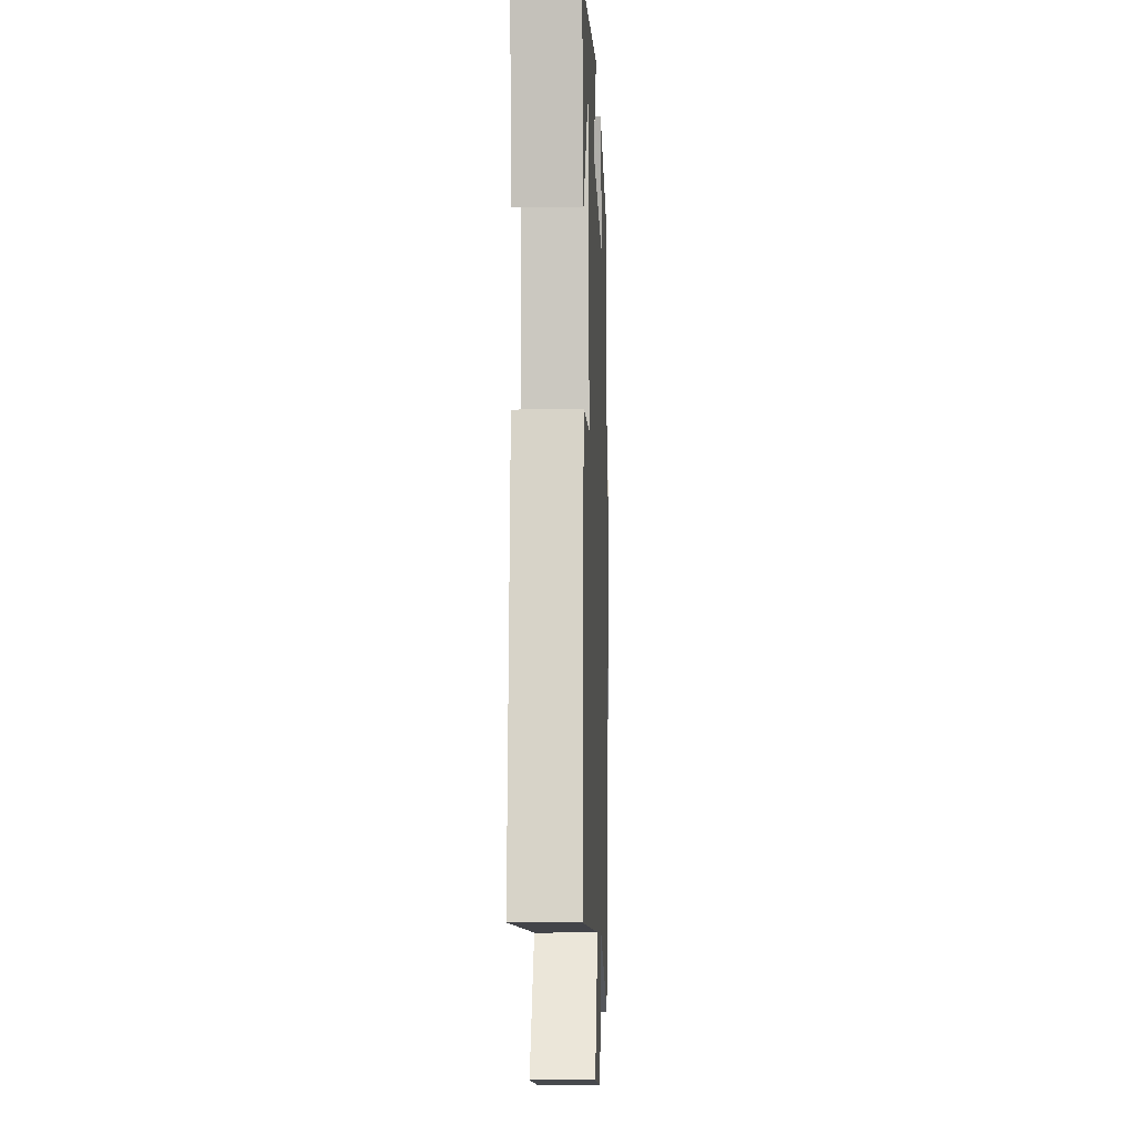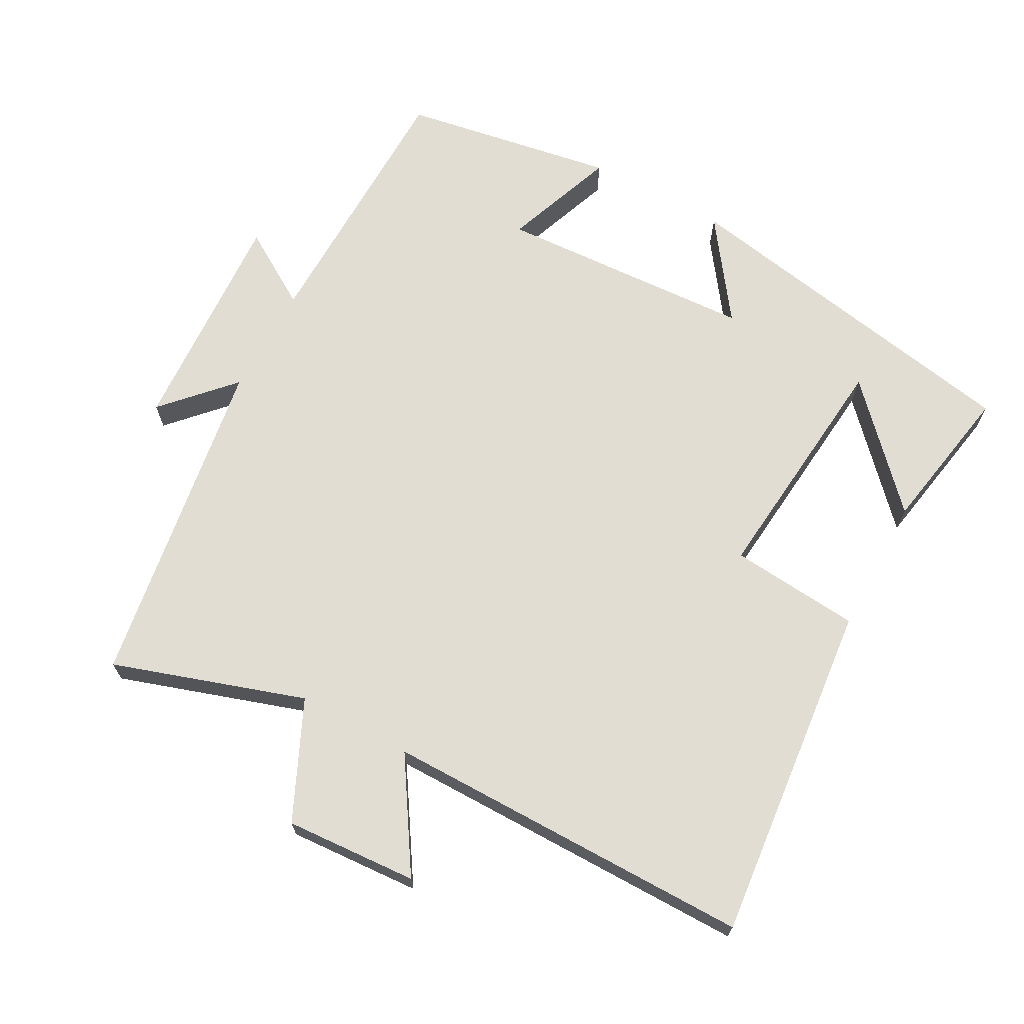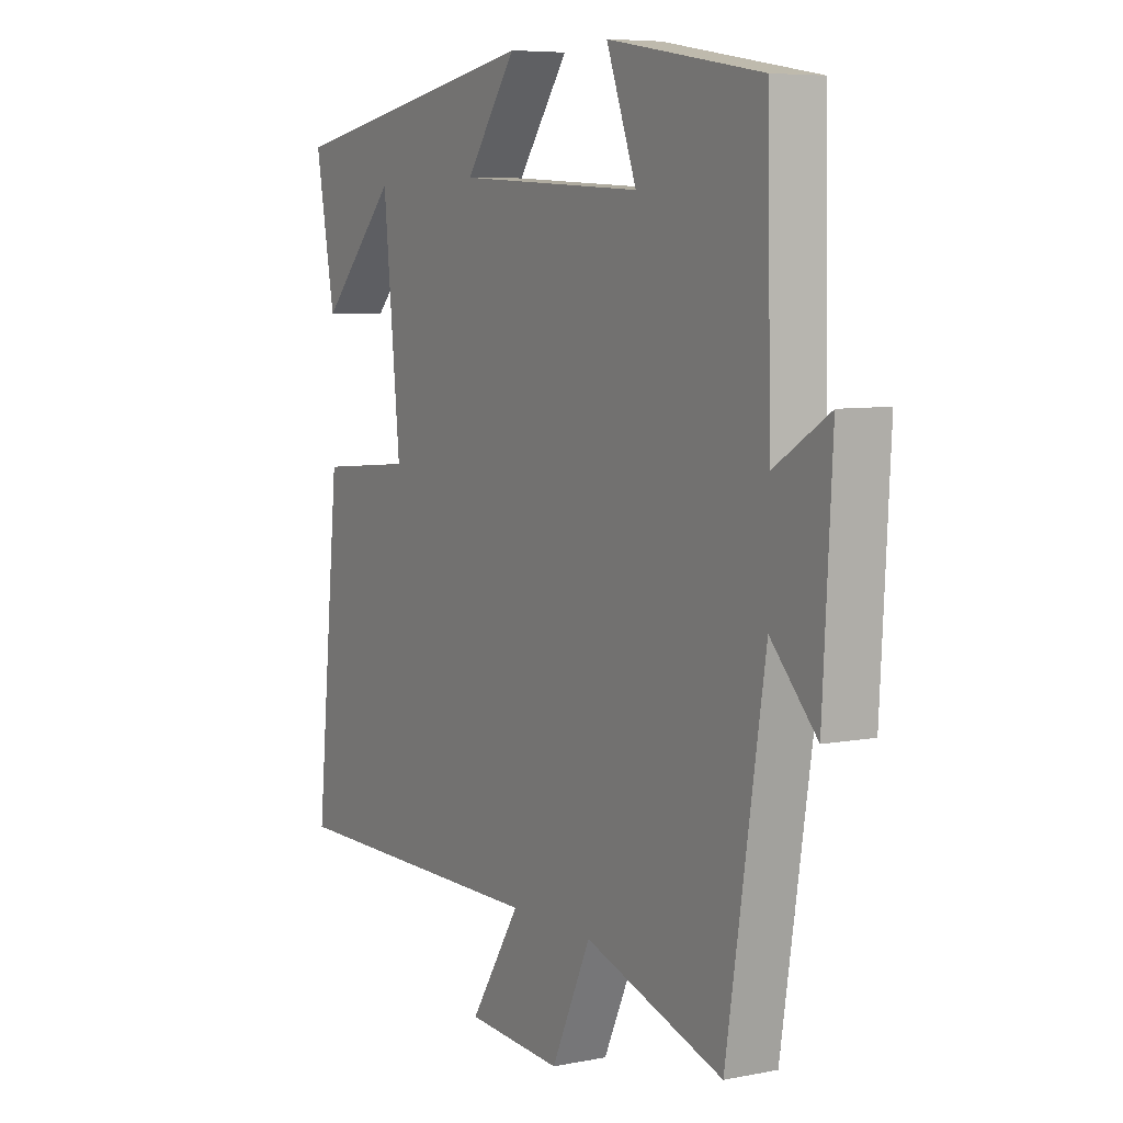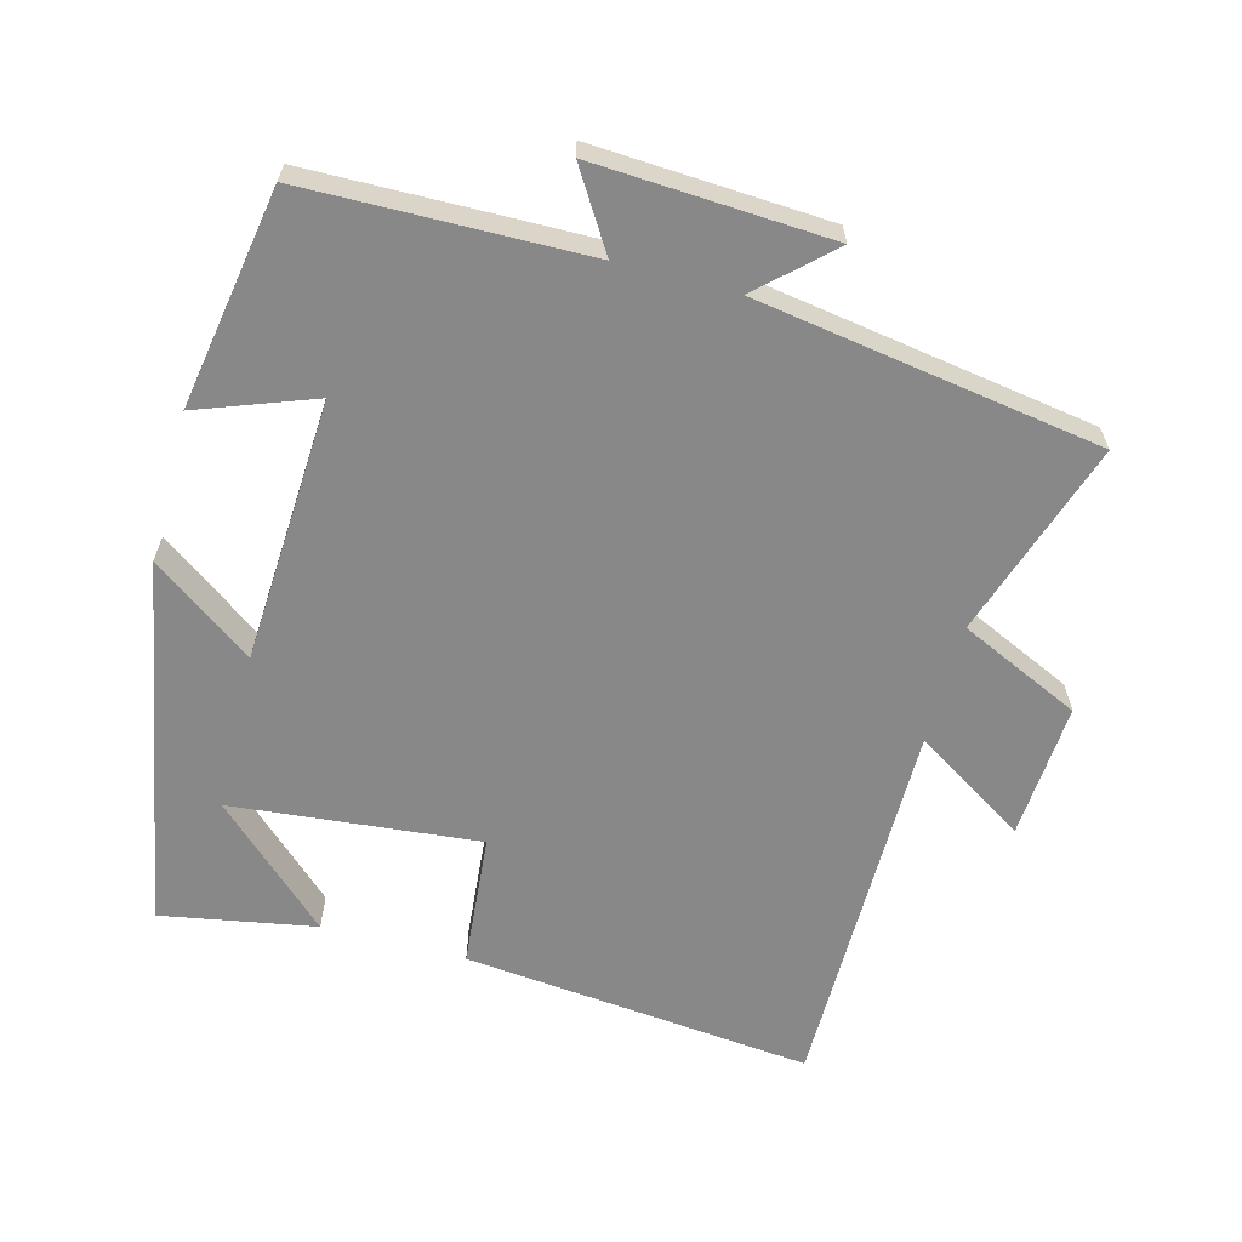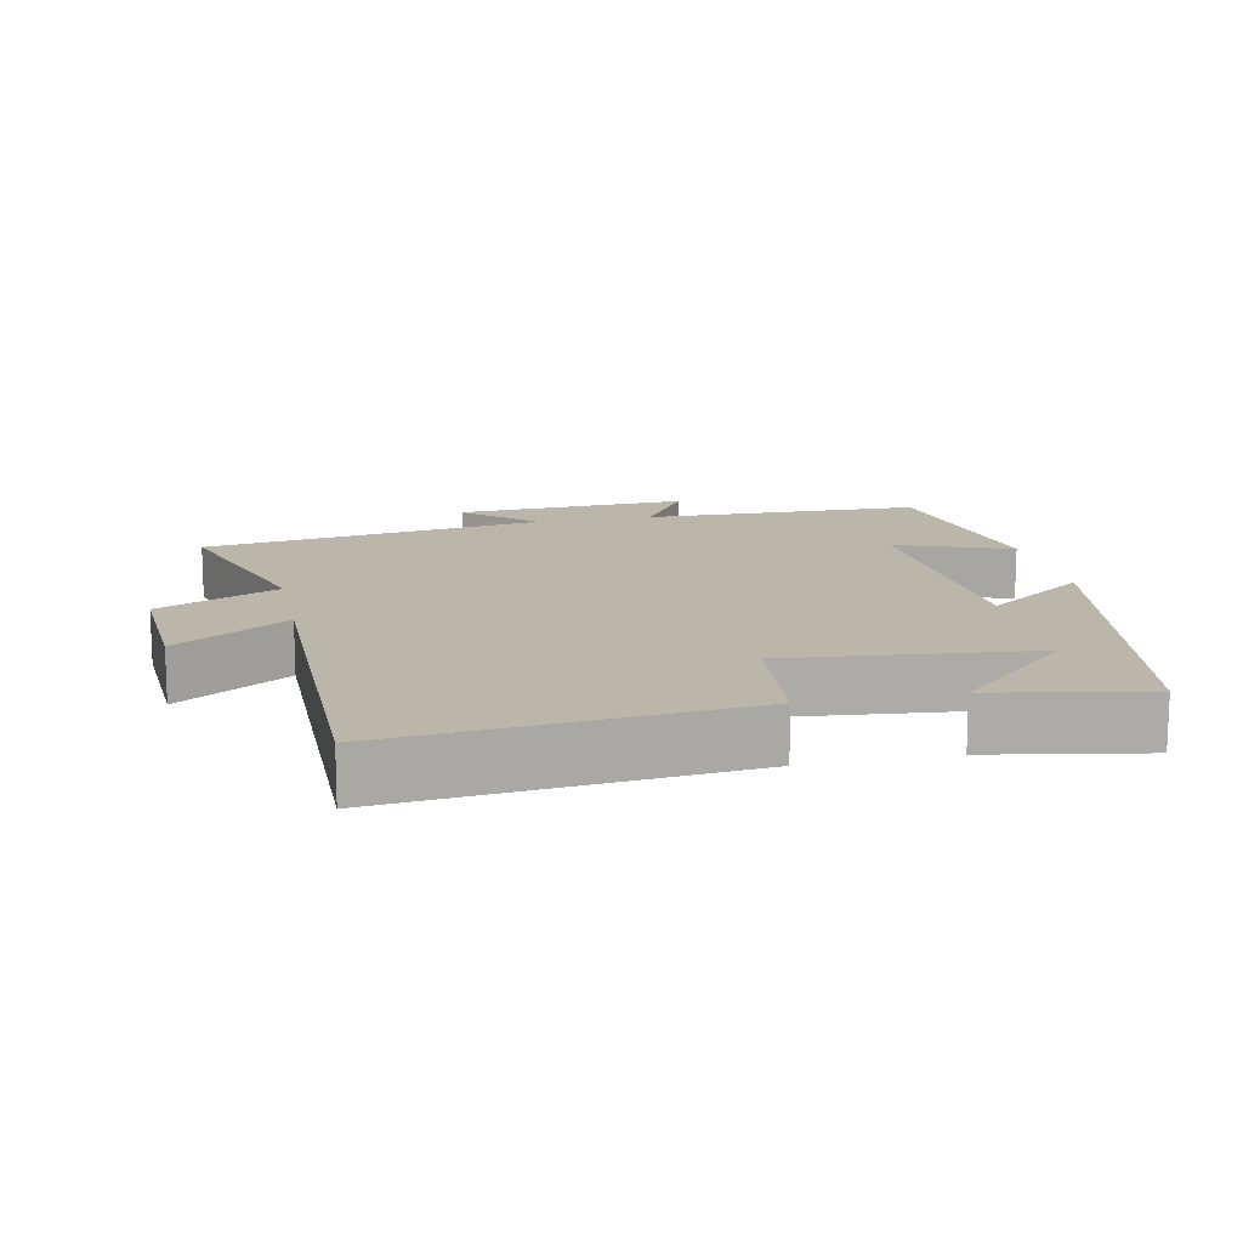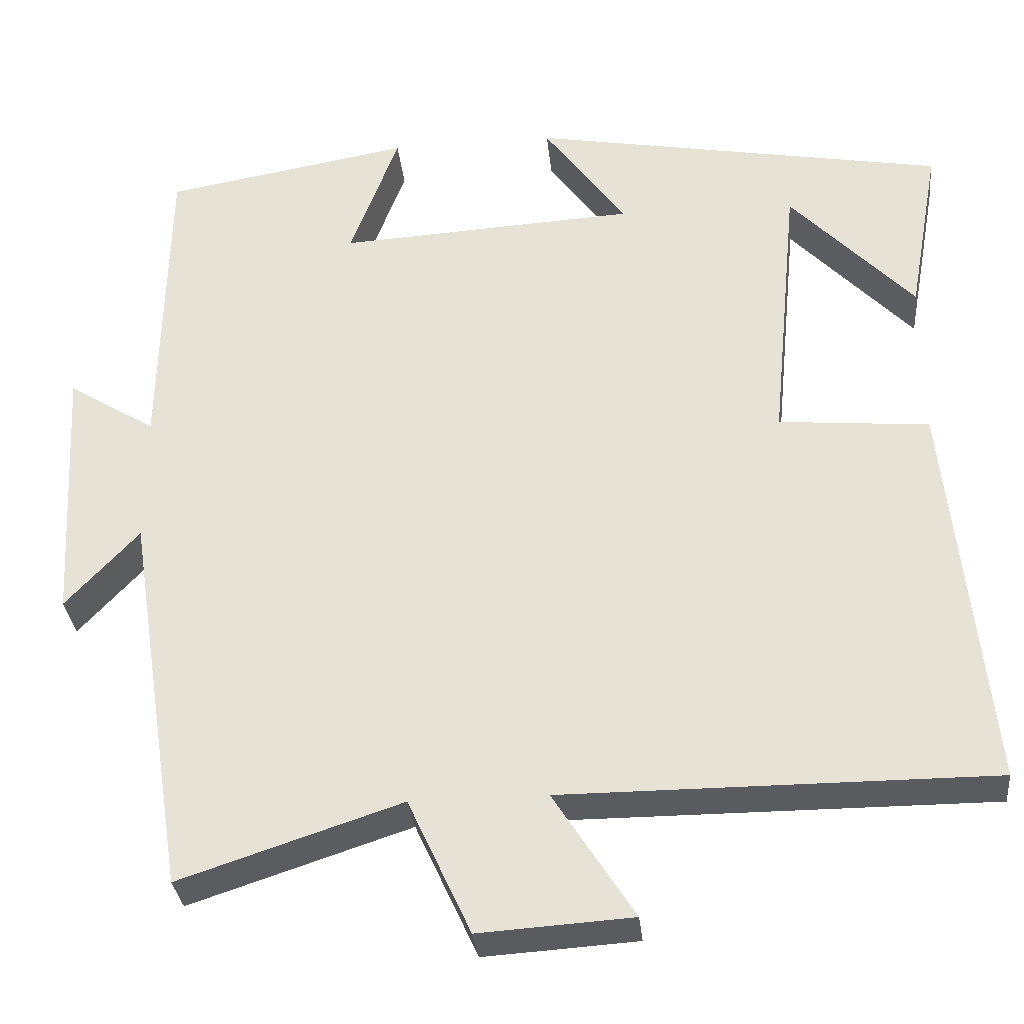
<metadata>
{"format":"obj","ext":"obj","renderer":"f3d","projection":"perspective","resolution":1024,"background":"white","views":[{"elev":-8.6,"azim":-87.9,"up":"+Z"},{"elev":68.3,"azim":-151.5,"up":"+Y"},{"elev":6.7,"azim":59.6,"up":"+Z"},{"elev":-62.7,"azim":75.0,"up":"+Y"},{"elev":13.9,"azim":-101.8,"up":"+Y"},{"elev":-32.2,"azim":-174.1,"up":"+Z"}]}
</metadata>
<code>
v -0.539 0.07 0.405
v -0.022 0.07 0.5
v -0.124 0.07 0.358
v 0.246 0.07 0.338
v 0.186 0.07 0.5
v 0.493 0.07 0.448
v 0.5 0.07 0.056
v 0.609 0.07 0.124
v 0.591 0.07 -0.206
v 0.5 0.07 -0.108
v 0.425 0.07 -0.59
v 0.15 0.07 -0.5
v 0.072 0.07 -0.669
v -0.118 0.07 -0.657
v -0.018 0.07 -0.5
v -0.549 0.07 -0.501
v -0.5 0.07 -0.011
v -0.313 0.07 0.006
v -0.347 0.07 0.352
v -0.5 0.07 0.189
v -0.539 0 0.405
v -0.022 0 0.5
v -0.124 0 0.358
v 0.246 0 0.338
v 0.186 0 0.5
v 0.493 0 0.448
v 0.5 0 0.056
v 0.609 0 0.124
v 0.591 0 -0.206
v 0.5 0 -0.108
v 0.425 0 -0.59
v 0.15 0 -0.5
v 0.072 0 -0.669
v -0.118 0 -0.657
v -0.018 0 -0.5
v -0.549 0 -0.501
v -0.5 0 -0.011
v -0.313 0 0.006
v -0.347 0 0.352
v -0.5 0 0.189
f 19 20 1
f 15 16 17 18
f 15 18 19
f 12 13 14 15
f 12 15 19
f 10 11 12 19
f 7 8 9 10
f 7 10 19
f 4 5 6 7
f 3 4 7 19
f 1 2 3 19
f 21 40 39
f 38 37 36 35
f 39 38 35
f 35 34 33 32
f 39 35 32
f 39 32 31 30
f 30 29 28 27
f 39 30 27
f 27 26 25 24
f 39 27 24 23
f 39 23 22 21
f 1 21 22 2
f 2 22 23 3
f 3 23 24 4
f 4 24 25 5
f 5 25 26 6
f 6 26 27 7
f 7 27 28 8
f 8 28 29 9
f 9 29 30 10
f 10 30 31 11
f 11 31 32 12
f 12 32 33 13
f 13 33 34 14
f 14 34 35 15
f 15 35 36 16
f 16 36 37 17
f 17 37 38 18
f 18 38 39 19
f 19 39 40 20
f 20 40 21 1

</code>
